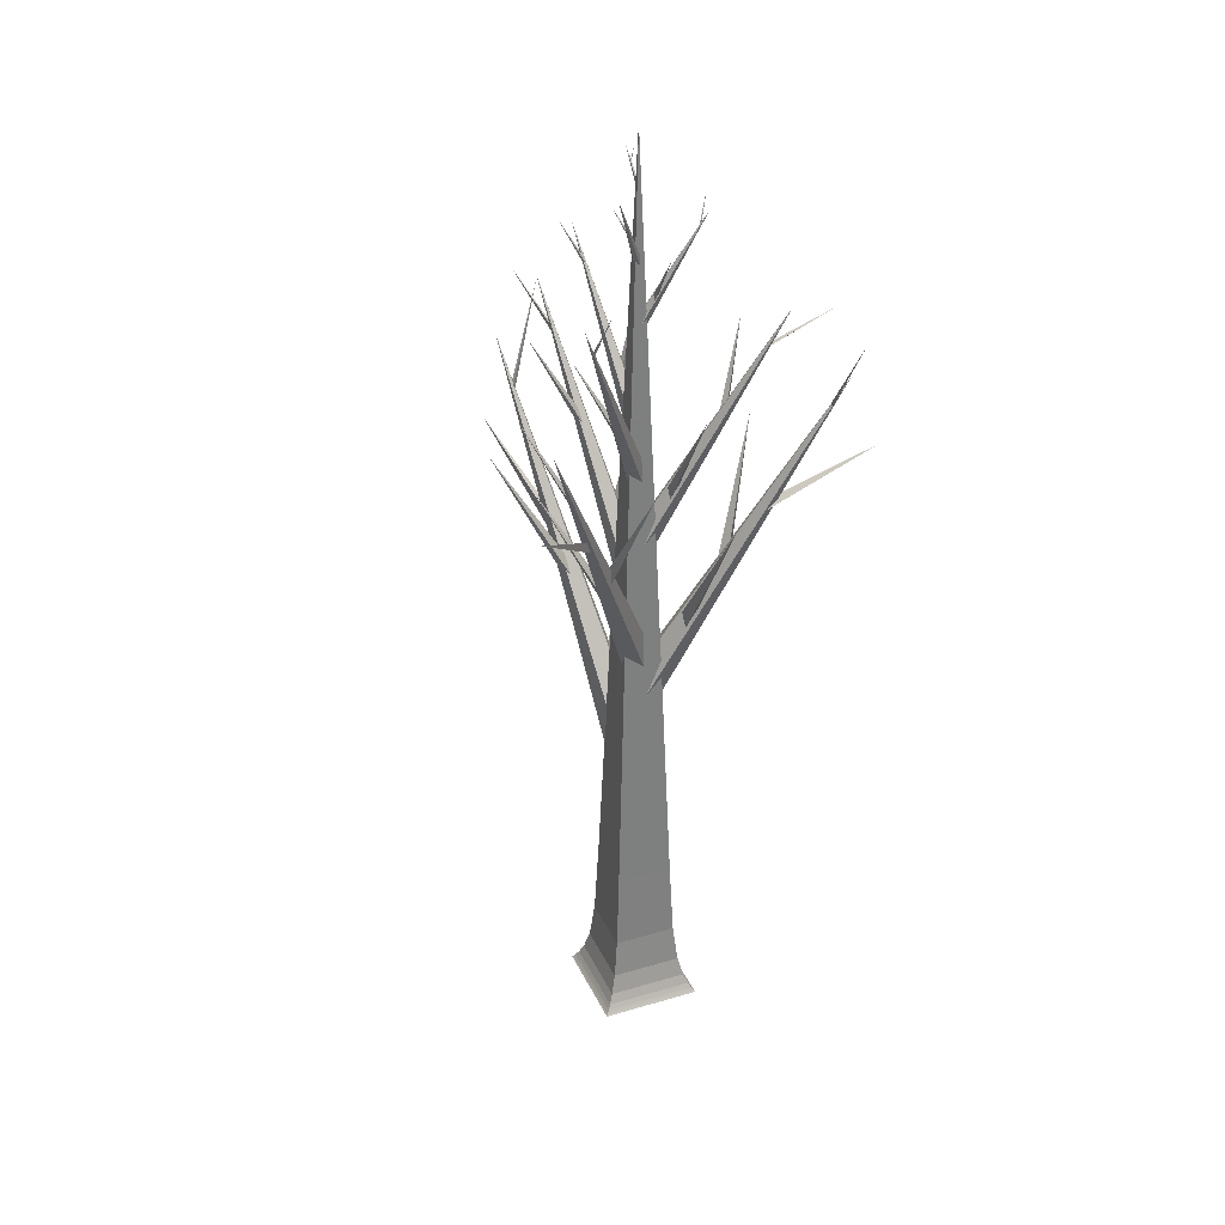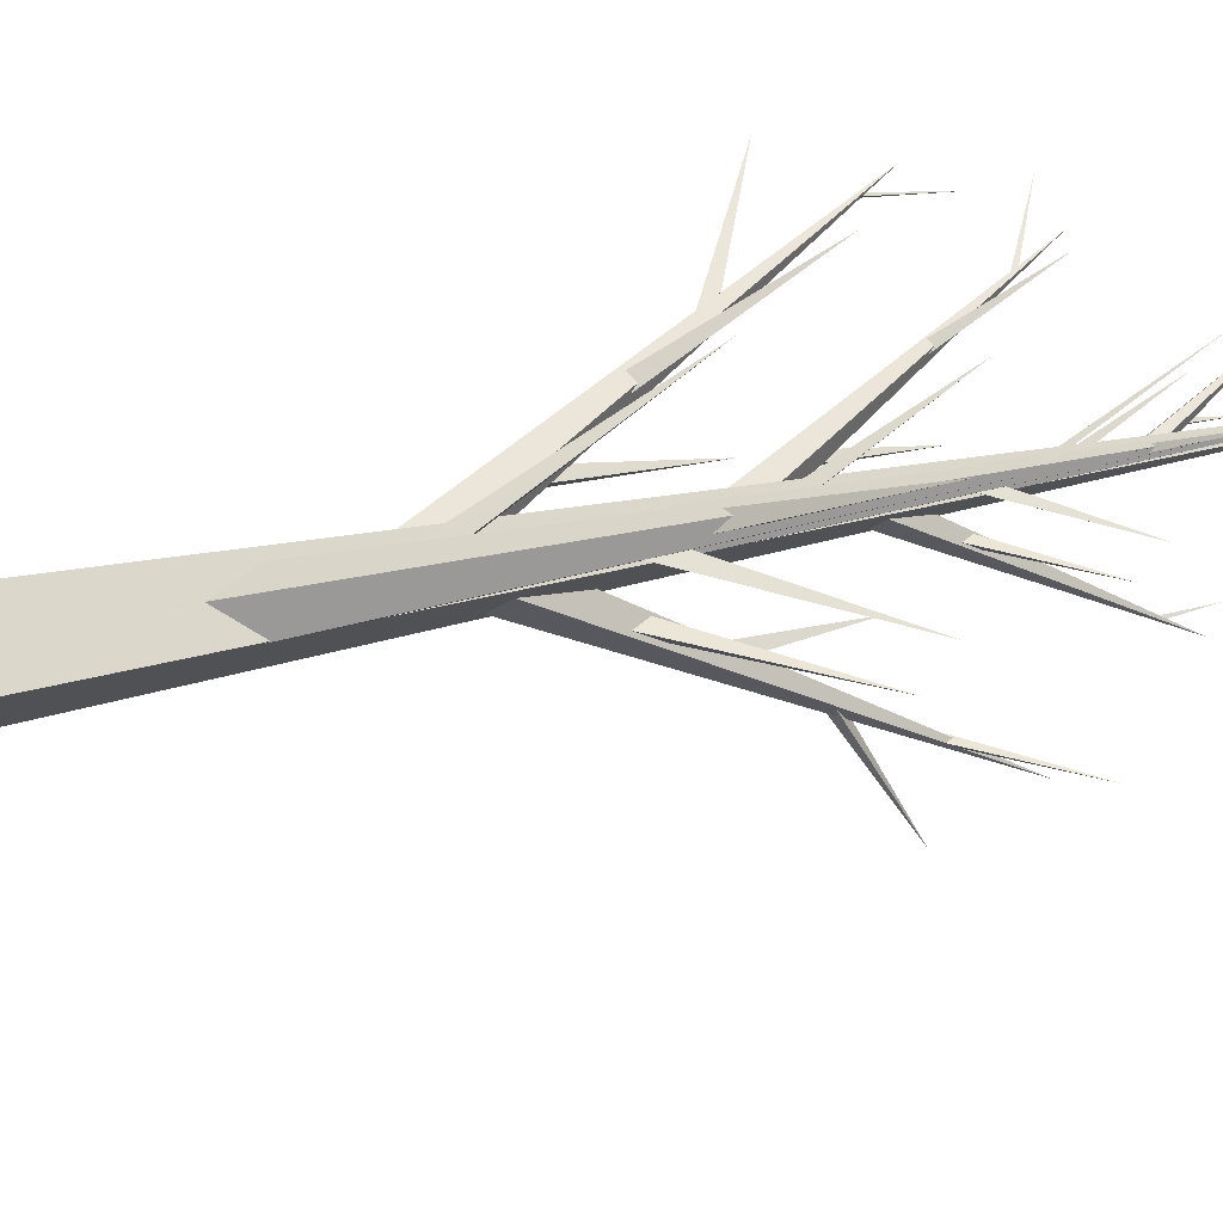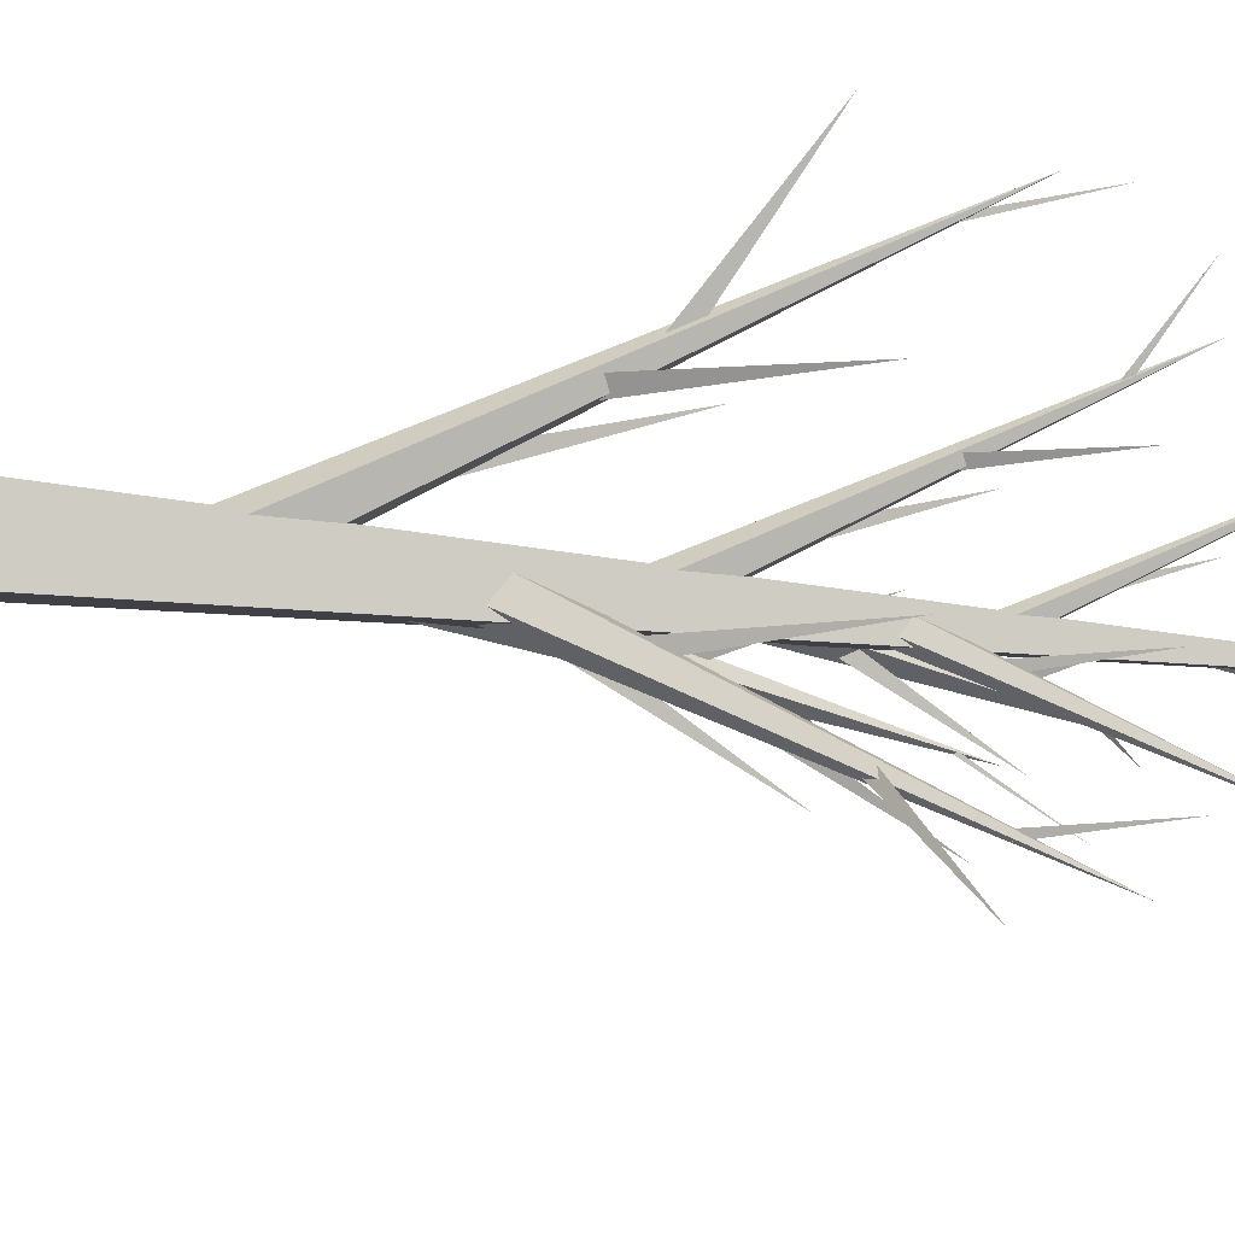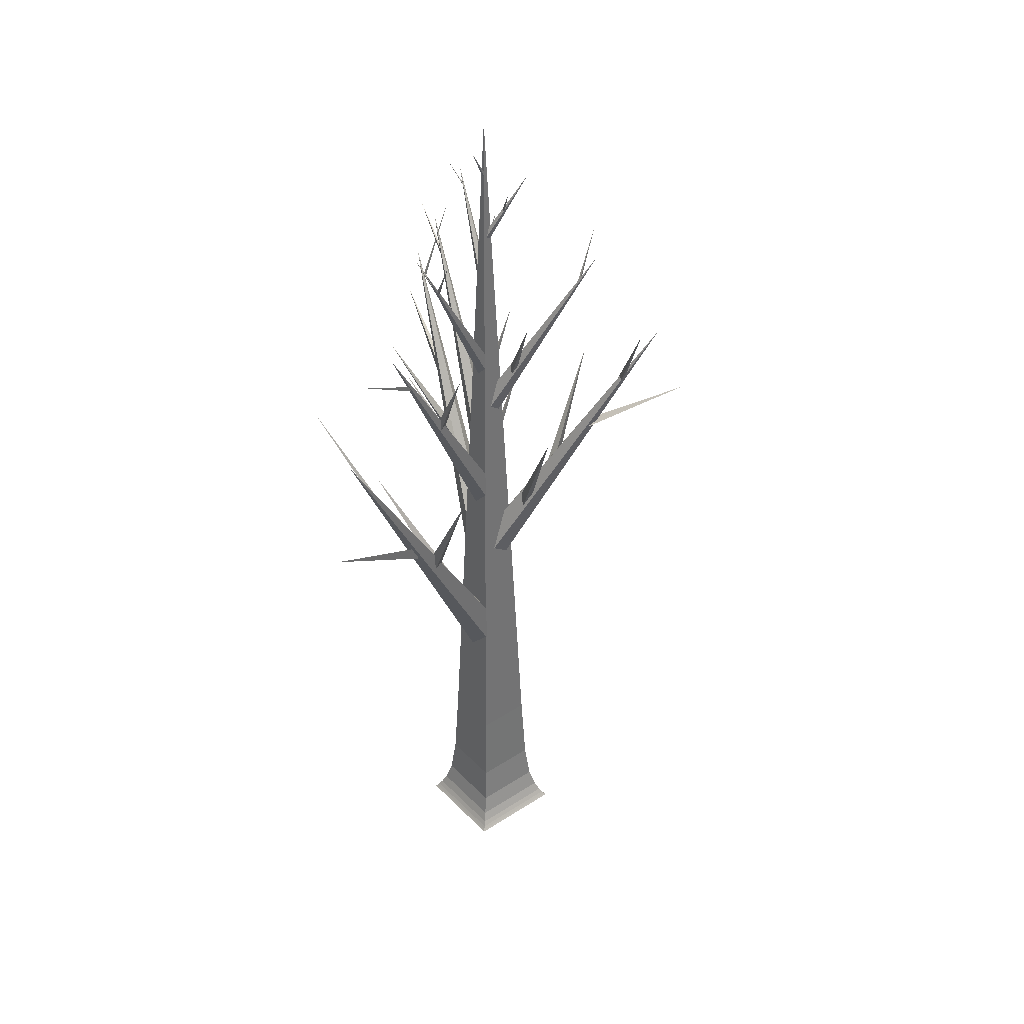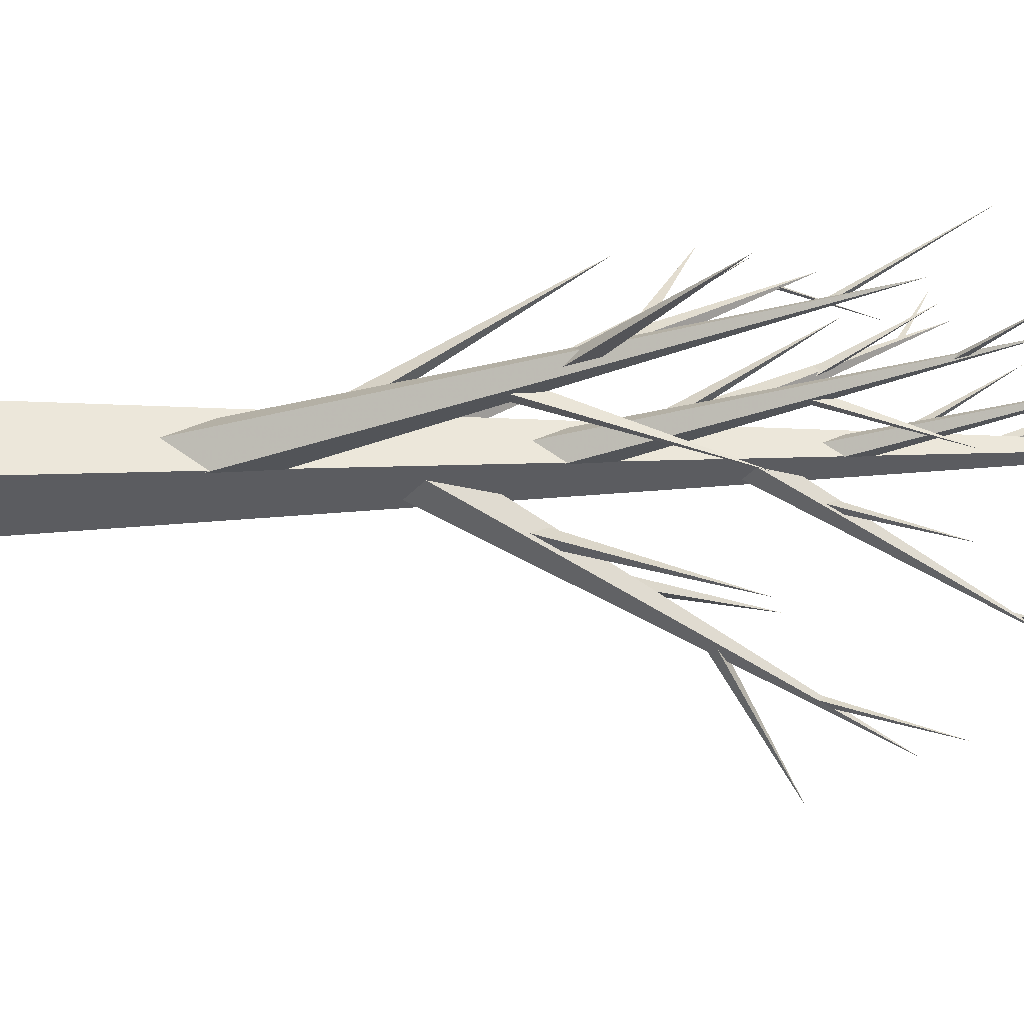
<metadata>
{"format":"obj","ext":"obj","renderer":"f3d","projection":"perspective","resolution":1024,"background":"white","views":[{"elev":33.3,"azim":-157.0,"up":"+Y"},{"elev":28.8,"azim":69.5,"up":"+Z"},{"elev":-50.3,"azim":83.1,"up":"+Z"},{"elev":39.2,"azim":96.1,"up":"+Y"},{"elev":6.4,"azim":80.0,"up":"+Z"}]}
</metadata>
<code>
v 0.7475 0 0
v 0 0 0.7475
v -0.7475 0 0
v -0 0 -0.7475
v 0.7411 0.00651 0
v 0 0.00651 0.7411
v -0.7411 0.00651 0
v -0 0.00651 -0.7411
v 0.7348 0.01302 0
v 0 0.01302 0.7348
v -0.7348 0.01302 0
v -0 0.01302 -0.7348
v 0.7227 0.02604 0
v 0 0.02604 0.7227
v -0.7227 0.02604 0
v -0 0.02604 -0.7227
v 0.7002 0.05208 0
v 0 0.05208 0.7002
v -0.7002 0.05208 0
v -0 0.05208 -0.7002
v 0.6609 0.1042 0
v 0 0.1042 0.6609
v -0.6609 0.1042 0
v -0 0.1042 -0.6609
v 0.6008 0.2083 0
v 0 0.2083 0.6008
v -0.6008 0.2083 0
v -0 0.2083 -0.6008
v 0.5284 0.4167 0
v 0 0.4167 0.5284
v -0.5284 0.4167 0
v -0 0.4167 -0.5284
v 0.4667 0.8333 0
v 0 0.8333 0.4667
v -0.4667 0.8333 0
v -0 0.8333 -0.4667
v 0.4167 1.667 0
v 0 1.667 0.4167
v -0.4167 1.667 0
v -0 1.667 -0.4167
v 0.3333 3.333 0
v 0 3.333 0.3333
v -0.3333 3.333 0
v -0 3.333 -0.3333
v 0.1667 6.667 0
v 0 6.667 0.1667
v -0.1667 6.667 0
v -0 6.667 -0.1667
v 0 10 0
v -0.1183 2.904 0.2048
v -0.2052 3.017 -0.03411
v -0.00859 2.974 -0.2259
v 0.1999 2.835 -0.1055
v 0.1322 2.792 0.1607
v 0.6039 4.27 0.5308
v 0.5459 4.345 0.3715
v 0.6771 4.316 0.2436
v 0.8161 4.224 0.3239
v 0.7709 4.195 0.5013
v 1.326 5.635 0.8567
v 1.297 5.673 0.777
v 1.363 5.659 0.7131
v 1.432 5.612 0.7532
v 1.41 5.598 0.842
v 2.048 7.001 1.183
v -0.1033 3.805 -0.1789
v 0.1154 3.903 -0.1403
v 0.1746 3.865 0.09213
v -0.0075 3.744 0.1973
v -0.1792 3.706 0.02978
v -0.665 4.997 0.225
v -0.5192 5.062 0.2506
v -0.4798 5.037 0.4056
v -0.6012 4.956 0.4757
v -0.7156 4.931 0.364
v -1.227 6.189 0.6288
v -1.154 6.222 0.6416
v -1.134 6.209 0.7191
v -1.195 6.169 0.7541
v -1.252 6.156 0.6983
v -1.788 7.381 1.033
v 0.19 4.3 0
v 0.05871 4.39 0.1565
v -0.1537 4.356 0.09672
v -0.1537 4.244 -0.09672
v 0.05871 4.21 -0.1565
v 0.1267 5.397 -0.6333
v 0.03914 5.457 -0.529
v -0.1025 5.434 -0.5689
v -0.1025 5.36 -0.6978
v 0.03914 5.337 -0.7377
v 0.06333 6.494 -1.267
v 0.01957 6.524 -1.215
v -0.05124 6.513 -1.234
v -0.05124 6.475 -1.299
v 0.01957 6.464 -1.319
v 0 7.591 -1.9
v -0.08099 5.141 0.1403
v -0.1406 5.218 -0.02336
v -0.00588 5.188 -0.1547
v 0.1369 5.093 -0.07226
v 0.09051 5.064 0.11
v 0.4136 6.076 0.3635
v 0.3739 6.127 0.2544
v 0.4637 6.108 0.1668
v 0.5589 6.044 0.2218
v 0.5279 6.024 0.3433
v 0.9082 7.011 0.5867
v 0.8883 7.037 0.5322
v 0.9332 7.027 0.4884
v 0.9808 6.995 0.5159
v 0.9654 6.985 0.5766
v 1.403 7.946 0.8099
v -0.07328 5.603 -0.1269
v 0.08189 5.673 -0.09958
v 0.1239 5.646 0.06538
v -0.00532 5.56 0.14
v -0.1272 5.534 0.02113
v -0.4719 6.449 0.1596
v -0.3685 6.496 0.1779
v -0.3405 6.478 0.2878
v -0.4266 6.421 0.3376
v -0.5079 6.403 0.2584
v -0.8706 7.296 0.4462
v -0.8189 7.319 0.4553
v -0.8049 7.31 0.5103
v -0.8479 7.281 0.5352
v -0.8885 7.272 0.4956
v -1.269 8.142 0.7328
v 0.1197 6.41 0
v 0.03698 6.467 0.09856
v -0.09681 6.445 0.06091
v -0.09681 6.375 -0.06091
v 0.03698 6.353 -0.09856
v 0.07977 7.101 -0.3989
v 0.02465 7.139 -0.3332
v -0.06454 7.124 -0.3583
v -0.06454 7.078 -0.4395
v 0.02465 7.063 -0.4646
v 0.03989 7.792 -0.7977
v 0.01233 7.811 -0.7649
v -0.03227 7.804 -0.7774
v -0.03227 7.78 -0.8181
v 0.01233 7.773 -0.8306
v 0 8.483 -1.197
v -0.0509 6.946 0.08817
v -0.08835 6.994 -0.01468
v -0.0037 6.976 -0.09724
v 0.08606 6.916 -0.04542
v 0.05689 6.897 0.06917
v 0.26 7.534 0.2284
v 0.235 7.566 0.1599
v 0.2914 7.554 0.1048
v 0.3513 7.514 0.1394
v 0.3318 7.501 0.2158
v 0.5708 8.121 0.3687
v 0.5583 8.138 0.3345
v 0.5865 8.131 0.3069
v 0.6165 8.111 0.3242
v 0.6067 8.105 0.3624
v 0.8817 8.709 0.509
v -0.03317 8.01 -0.05745
v 0.03707 8.041 -0.04507
v 0.05608 8.029 0.02959
v -0.00241 7.99 0.06336
v -0.05757 7.978 0.00957
v -0.2136 8.393 0.07226
v -0.1668 8.414 0.08051
v -0.1541 8.406 0.1303
v -0.1931 8.38 0.1528
v -0.2299 8.372 0.1169
v -0.394 8.776 0.202
v -0.3706 8.786 0.2061
v -0.3643 8.782 0.231
v -0.3838 8.769 0.2422
v -0.4022 8.765 0.2243
v -0.5745 9.159 0.3317
v 0.04503 8.649 0
v 0.01392 8.67 0.03709
v -0.03643 8.662 0.02292
v -0.03643 8.636 -0.02292
v 0.01392 8.628 -0.03709
v 0.03002 8.909 -0.1501
v 0.00928 8.923 -0.1254
v -0.02429 8.918 -0.1348
v -0.02429 8.9 -0.1654
v 0.00928 8.895 -0.1748
v 0.01501 9.169 -0.3002
v 0.00464 9.176 -0.2878
v -0.01214 9.173 -0.2926
v -0.01214 9.165 -0.3079
v 0.00464 9.162 -0.3126
v 0 9.429 -0.4503
v -0.00997 9.402 0.01727
v -0.01731 9.411 -0.00288
v -0.00072 9.408 -0.01905
v 0.01686 9.396 -0.0089
v 0.01114 9.392 0.01355
v 0.05092 9.517 0.04475
v 0.04603 9.523 0.03132
v 0.05709 9.521 0.02054
v 0.06881 9.513 0.02731
v 0.065 9.511 0.04227
v 0.1118 9.632 0.07223
v 0.1094 9.635 0.06552
v 0.1149 9.634 0.06013
v 0.1208 9.63 0.06351
v 0.1188 9.629 0.07099
v 0.1727 9.747 0.09971
v 0.38 3.792 0.1595
v 0.5243 3.744 0.2549
v 0.3598 3.705 0.3154
v 0.3612 5.561 1.245
v 0.9905 4.692 0.5218
v 0.886 4.764 0.6015
v 0.8611 4.732 0.4572
v 1.613 6.246 0.06457
v 1.08 5.145 0.7155
v 1.11 5.204 0.5951
v 1.17 5.085 0.6295
v 2.312 5.939 1.335
v 1.79 6.52 1.017
v 1.83 6.507 1.043
v 1.785 6.496 1.06
v 1.769 7.485 1.58
v -0.3296 4.663 0.2417
v -0.4626 4.621 0.3082
v -0.4369 4.588 0.1598
v -1.129 6.183 -0.2386
v -0.7955 5.301 0.5036
v -0.8104 5.365 0.3882
v -0.6886 5.336 0.433
v -0.7203 6.678 1.183
v -1.114 5.966 0.567
v -1.04 6.015 0.6382
v -1.089 5.917 0.6667
v -2.068 6.624 1.194
v -1.616 7.078 0.9437
v -1.643 7.069 0.9571
v -1.638 7.063 0.9271
v -2.01 7.887 0.6935
v -0.04122 5.061 -0.3571
v -0.03293 5.023 -0.4945
v 0.07415 4.992 -0.4053
v 0.7139 6.468 -0.7759
v -0.03623 5.57 -0.8059
v 0.06517 5.631 -0.7636
v -0.02895 5.604 -0.6851
v -0.6275 6.87 -1.065
v 0.06109 6.258 -1.13
v -0.03054 6.304 -1.104
v -0.03054 6.212 -1.157
v 0 6.869 -2.188
v -0.01887 6.954 -1.494
v -0.01507 6.936 -1.557
v 0.03394 6.922 -1.516
v 0.4271 7.8 -1.736
v 0.283 5.793 0.1229
v 0.3808 5.761 0.1875
v 0.2694 5.734 0.2285
v 0.2703 6.992 0.8582
v 0.7909 6.599 0.4247
v 0.7242 6.645 0.4756
v 0.7083 6.625 0.3834
v 1.188 7.591 0.1328
v 1.139 7.448 0.6911
v 1.15 7.47 0.6475
v 1.172 7.427 0.6599
v 1.769 7.858 1.021
v -0.2077 6.162 0.1569
v -0.3034 6.132 0.2047
v -0.2849 6.108 0.09795
v -0.7832 7.255 -0.1887
v -0.7461 7.036 0.4585
v -0.7554 7.076 0.3862
v -0.6791 7.058 0.4143
v -0.6989 7.899 0.8845
v -1.08 7.741 0.597
v -1.054 7.758 0.6221
v -1.072 7.724 0.6321
v -1.613 8.103 0.9311
v -0.02561 6.929 -0.2486
v -0.02046 6.906 -0.3339
v 0.04607 6.887 -0.2785
v 0.4436 7.804 -0.5088
v -0.00866 8.175 -1.036
v 0.01558 8.19 -1.026
v -0.00692 8.183 -1.008
v -0.2523 8.692 -1.15
v 0.2106 7.42 0.09675
v 0.2705 7.4 0.1363
v 0.2022 7.384 0.1614
v 0.2028 8.154 0.5472
v 0.7305 8.363 0.4105
v 0.7071 8.38 0.4284
v 0.7015 8.372 0.396
v 0.9247 8.83 0.2719
v -0.1016 8.277 0.07525
v -0.1445 8.264 0.0967
v -0.1362 8.253 0.04879
v -0.3598 8.768 -0.07981
v -0.4978 8.994 0.2927
v -0.4996 9.002 0.2788
v -0.4848 8.998 0.2842
v -0.4847 9.279 0.4404
v -0.00832 8.995 -0.1831
v -0.00665 8.987 -0.2109
v 0.01497 8.981 -0.1929
v 0.1442 9.279 -0.2677
v 0.09596 9.602 0.05162
v 0.1051 9.599 0.05765
v 0.09469 9.596 0.06148
v 0.09478 9.714 0.1203
g trunk
f 1 5 6 2
f 2 6 7 3
f 3 7 8 4
f 4 8 5 1
f 5 9 10 6
f 6 10 11 7
f 7 11 12 8
f 8 12 9 5
f 9 13 14 10
f 10 14 15 11
f 11 15 16 12
f 12 16 13 9
f 13 17 18 14
f 14 18 19 15
f 15 19 20 16
f 16 20 17 13
f 17 21 22 18
f 18 22 23 19
f 19 23 24 20
f 20 24 21 17
f 21 25 26 22
f 22 26 27 23
f 23 27 28 24
f 24 28 25 21
f 25 29 30 26
f 26 30 31 27
f 27 31 32 28
f 28 32 29 25
f 29 33 34 30
f 30 34 35 31
f 31 35 36 32
f 32 36 33 29
f 33 37 38 34
f 34 38 39 35
f 35 39 40 36
f 36 40 37 33
f 37 41 42 38
f 38 42 43 39
f 39 43 44 40
f 40 44 41 37
f 41 45 46 42
f 42 46 47 43
f 43 47 48 44
f 44 48 45 41
f 45 49 46
f 46 49 47
f 47 49 48
f 48 49 45
f 50 55 56 51
f 51 56 57 52
f 52 57 58 53
f 53 58 59 54
f 54 59 55 50
f 55 60 61 56
f 56 61 62 57
f 57 62 63 58
f 58 63 64 59
f 59 64 60 55
f 60 65 61
f 61 65 62
f 62 65 63
f 63 65 64
f 64 65 60
f 66 71 72 67
f 67 72 73 68
f 68 73 74 69
f 69 74 75 70
f 70 75 71 66
f 71 76 77 72
f 72 77 78 73
f 73 78 79 74
f 74 79 80 75
f 75 80 76 71
f 76 81 77
f 77 81 78
f 78 81 79
f 79 81 80
f 80 81 76
f 82 87 88 83
f 83 88 89 84
f 84 89 90 85
f 85 90 91 86
f 86 91 87 82
f 87 92 93 88
f 88 93 94 89
f 89 94 95 90
f 90 95 96 91
f 91 96 92 87
f 92 97 93
f 93 97 94
f 94 97 95
f 95 97 96
f 96 97 92
f 98 103 104 99
f 99 104 105 100
f 100 105 106 101
f 101 106 107 102
f 102 107 103 98
f 103 108 109 104
f 104 109 110 105
f 105 110 111 106
f 106 111 112 107
f 107 112 108 103
f 108 113 109
f 109 113 110
f 110 113 111
f 111 113 112
f 112 113 108
f 114 119 120 115
f 115 120 121 116
f 116 121 122 117
f 117 122 123 118
f 118 123 119 114
f 119 124 125 120
f 120 125 126 121
f 121 126 127 122
f 122 127 128 123
f 123 128 124 119
f 124 129 125
f 125 129 126
f 126 129 127
f 127 129 128
f 128 129 124
f 130 135 136 131
f 131 136 137 132
f 132 137 138 133
f 133 138 139 134
f 134 139 135 130
f 135 140 141 136
f 136 141 142 137
f 137 142 143 138
f 138 143 144 139
f 139 144 140 135
f 140 145 141
f 141 145 142
f 142 145 143
f 143 145 144
f 144 145 140
f 146 151 152 147
f 147 152 153 148
f 148 153 154 149
f 149 154 155 150
f 150 155 151 146
f 151 156 157 152
f 152 157 158 153
f 153 158 159 154
f 154 159 160 155
f 155 160 156 151
f 156 161 157
f 157 161 158
f 158 161 159
f 159 161 160
f 160 161 156
f 162 167 168 163
f 163 168 169 164
f 164 169 170 165
f 165 170 171 166
f 166 171 167 162
f 167 172 173 168
f 168 173 174 169
f 169 174 175 170
f 170 175 176 171
f 171 176 172 167
f 172 177 173
f 173 177 174
f 174 177 175
f 175 177 176
f 176 177 172
f 178 183 184 179
f 179 184 185 180
f 180 185 186 181
f 181 186 187 182
f 182 187 183 178
f 183 188 189 184
f 184 189 190 185
f 185 190 191 186
f 186 191 192 187
f 187 192 188 183
f 188 193 189
f 189 193 190
f 190 193 191
f 191 193 192
f 192 193 188
f 194 199 200 195
f 195 200 201 196
f 196 201 202 197
f 197 202 203 198
f 198 203 199 194
f 199 204 205 200
f 200 205 206 201
f 201 206 207 202
f 202 207 208 203
f 203 208 204 199
f 204 209 205
f 205 209 206
f 206 209 207
f 207 209 208
f 208 209 204
f 210 213 211
f 211 213 212
f 212 213 210
f 214 217 215
f 215 217 216
f 216 217 214
f 218 221 219
f 219 221 220
f 220 221 218
f 222 225 223
f 223 225 224
f 224 225 222
f 226 229 227
f 227 229 228
f 228 229 226
f 230 233 231
f 231 233 232
f 232 233 230
f 234 237 235
f 235 237 236
f 236 237 234
f 238 241 239
f 239 241 240
f 240 241 238
f 242 245 243
f 243 245 244
f 244 245 242
f 246 249 247
f 247 249 248
f 248 249 246
f 250 253 251
f 251 253 252
f 252 253 250
f 254 257 255
f 255 257 256
f 256 257 254
f 258 261 259
f 259 261 260
f 260 261 258
f 262 265 263
f 263 265 264
f 264 265 262
f 266 269 267
f 267 269 268
f 268 269 266
f 270 273 271
f 271 273 272
f 272 273 270
f 274 277 275
f 275 277 276
f 276 277 274
f 278 281 279
f 279 281 280
f 280 281 278
f 282 285 283
f 283 285 284
f 284 285 282
f 286 289 287
f 287 289 288
f 288 289 286
f 290 293 291
f 291 293 292
f 292 293 290
f 294 297 295
f 295 297 296
f 296 297 294
f 298 301 299
f 299 301 300
f 300 301 298
f 302 305 303
f 303 305 304
f 304 305 302
f 306 309 307
f 307 309 308
f 308 309 306
f 310 313 311
f 311 313 312
f 312 313 310

</code>
